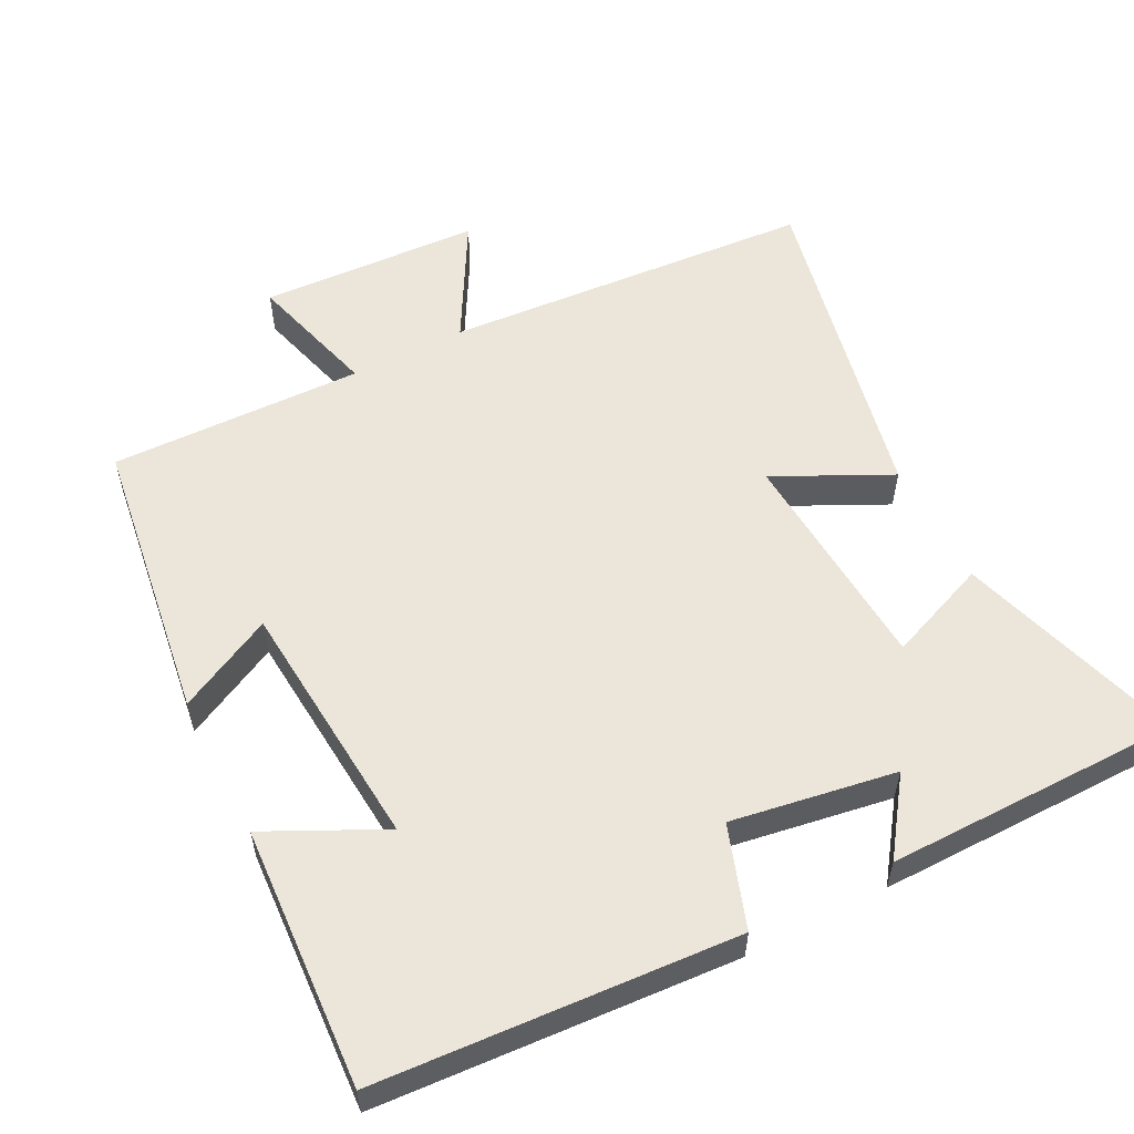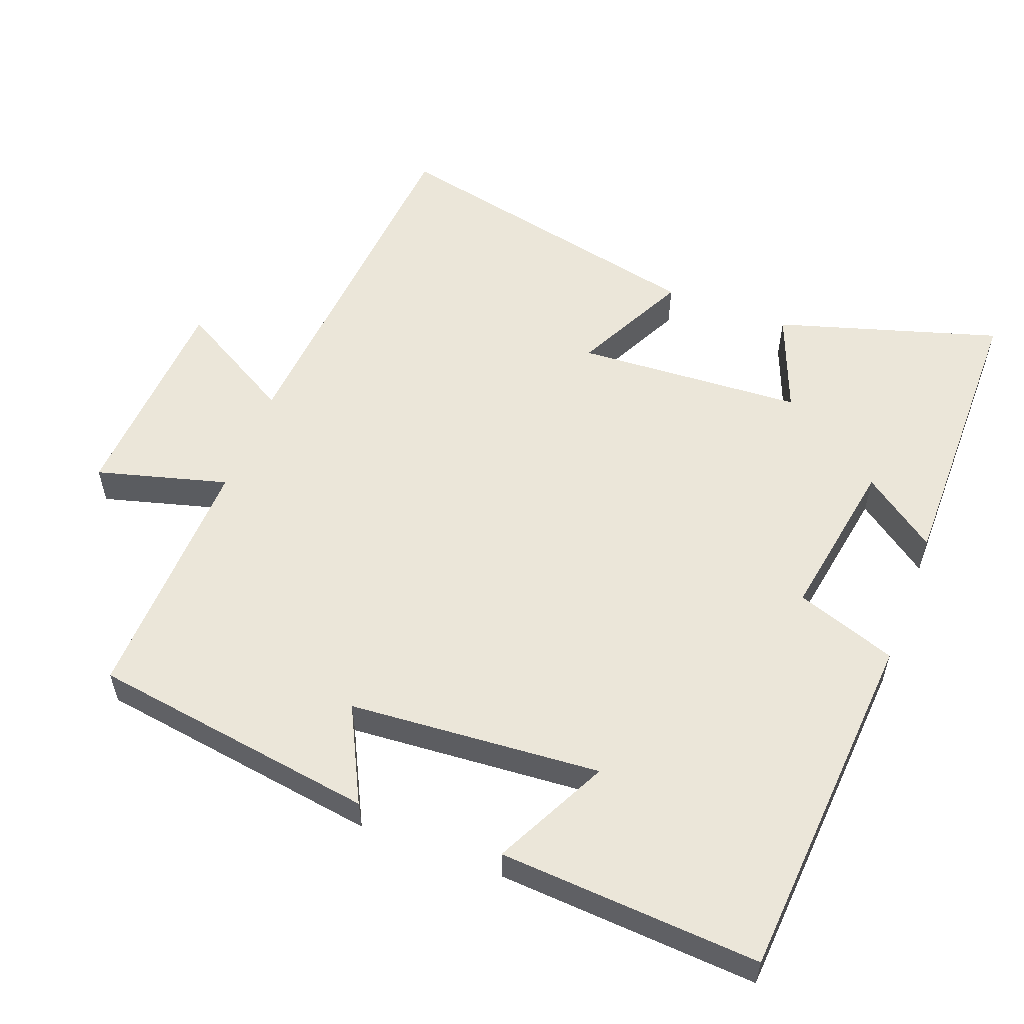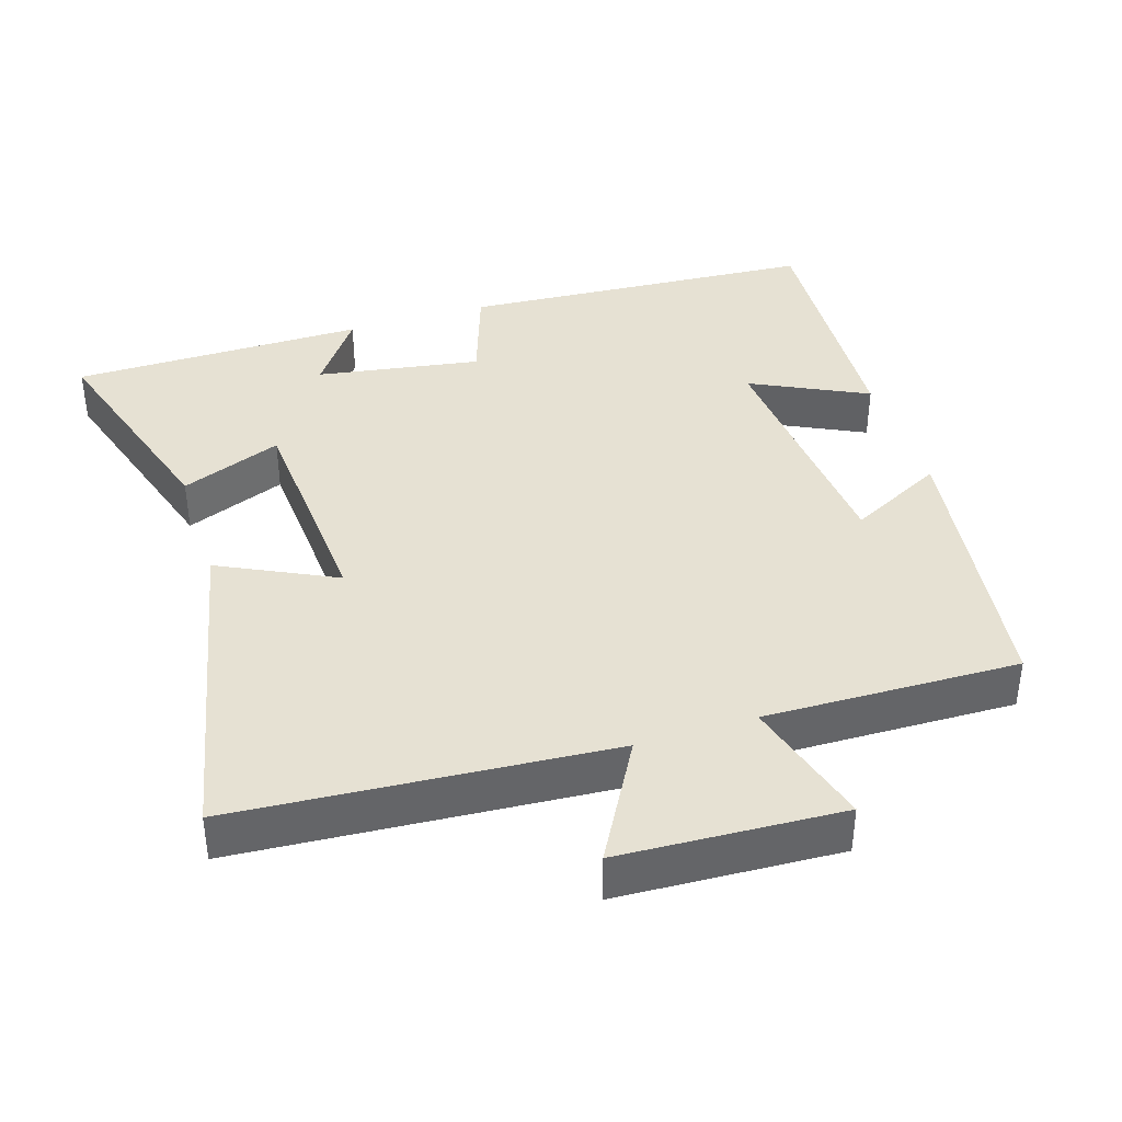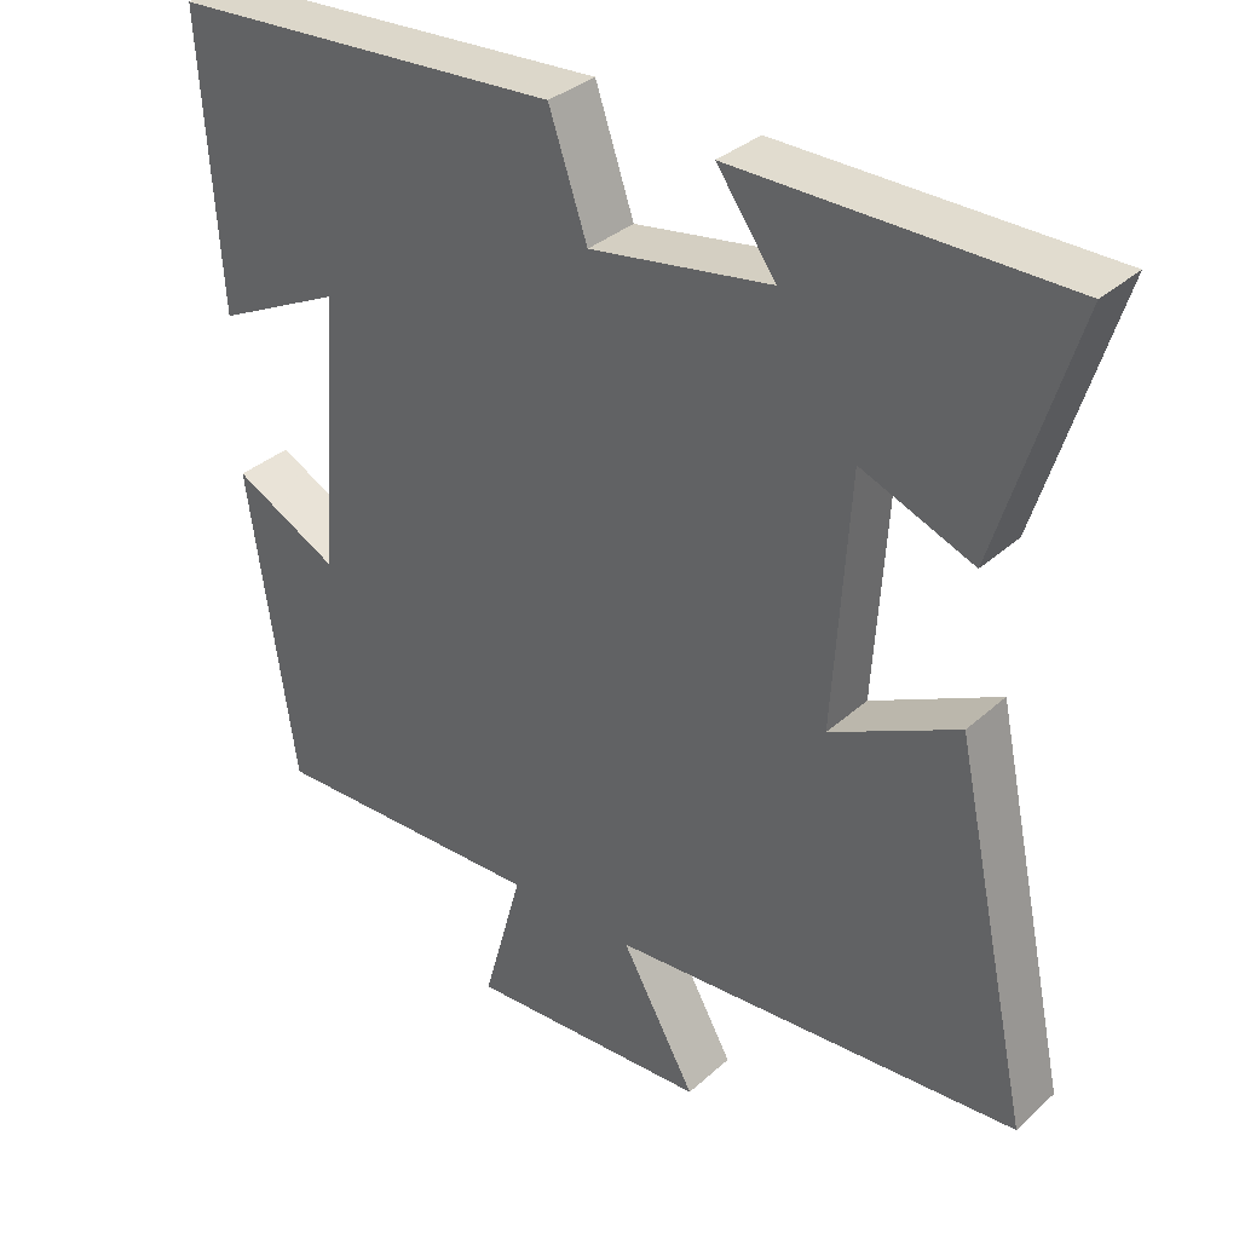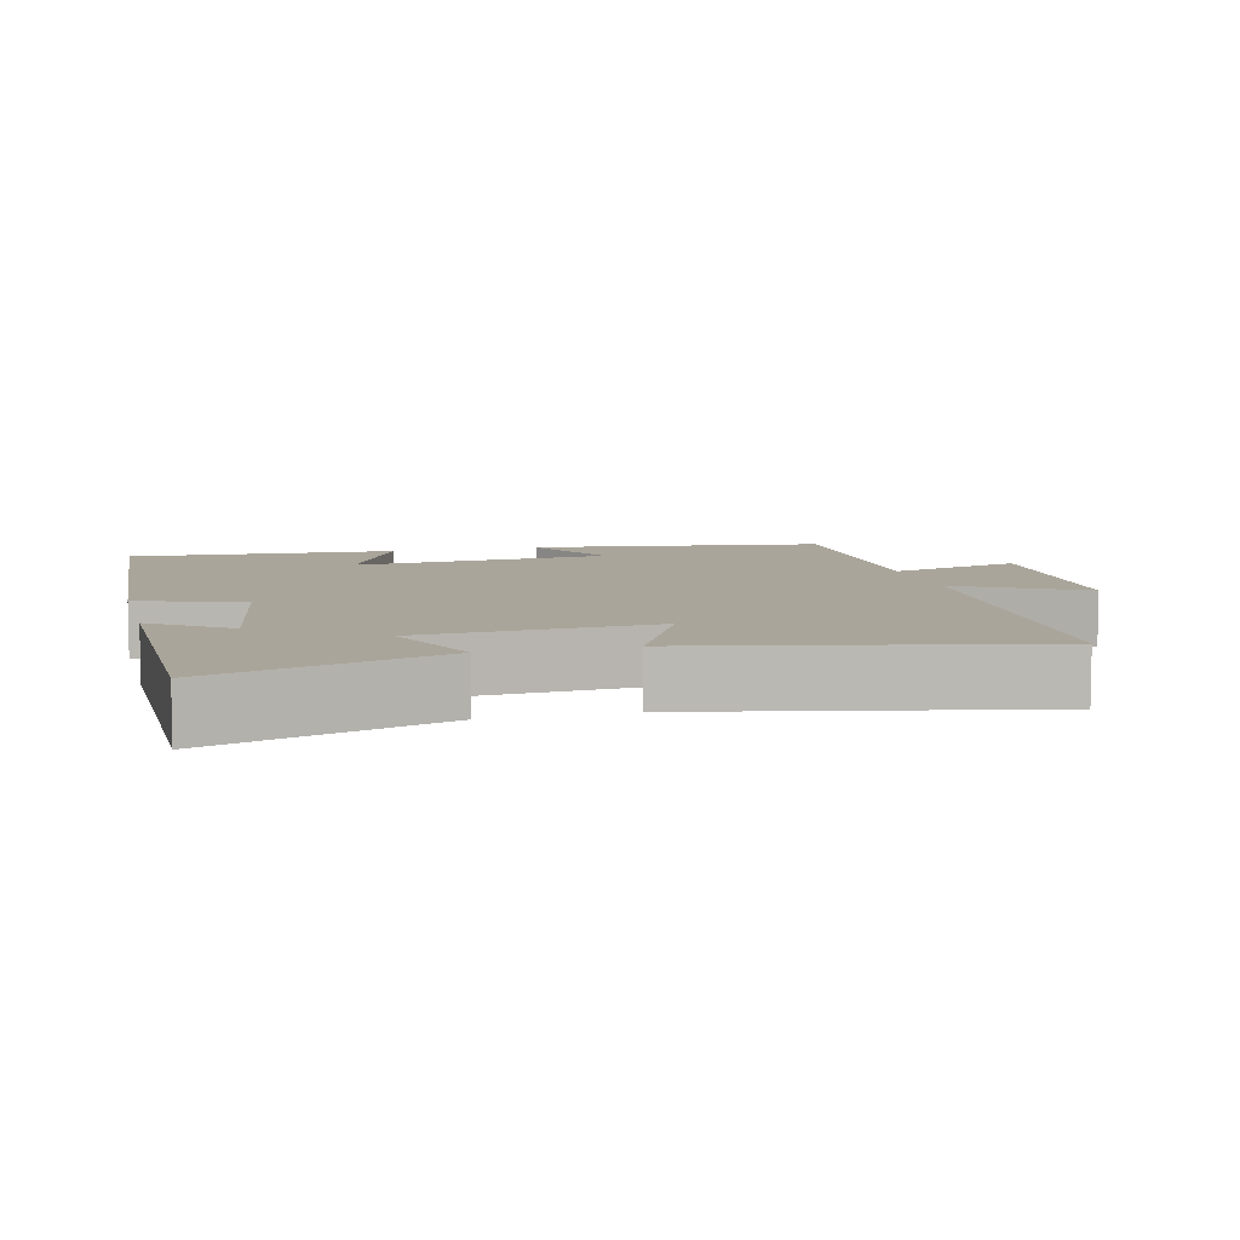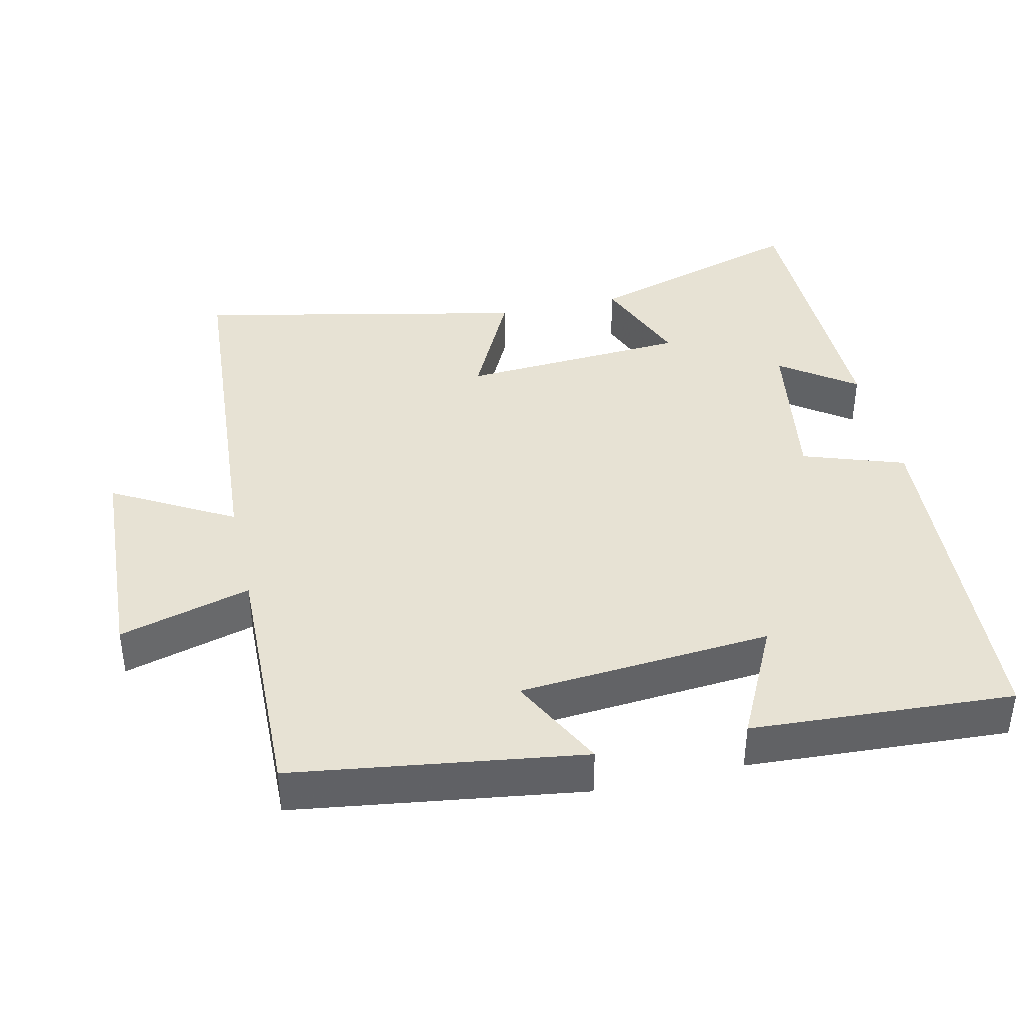
<metadata>
{"format":"obj","ext":"obj","renderer":"f3d","projection":"perspective","resolution":1024,"background":"white","views":[{"elev":55.9,"azim":-27.3,"up":"+Y"},{"elev":55.8,"azim":-69.0,"up":"+Y"},{"elev":38.9,"azim":162.2,"up":"+Y"},{"elev":34.3,"azim":40.0,"up":"+Z"},{"elev":7.6,"azim":75.6,"up":"+Y"},{"elev":39.9,"azim":-102.9,"up":"+Y"}]}
</metadata>
<code>
v -0.442 0.07 -0.509
v -0.5 0.07 -0.106
v -0.366 0.07 -0.174
v -0.338 0.07 0.18
v -0.5 0.07 0.1
v -0.522 0.07 0.466
v -0.021 0.07 0.5
v 0.028 0.07 0.358
v 0.258 0.07 0.396
v 0.183 0.07 0.5
v 0.596 0.07 0.498
v 0.5 0.07 0.185
v 0.358 0.07 0.241
v 0.338 0.07 -0.079
v 0.5 0.07 0.001
v 0.6 0.07 -0.462
v 0.078 0.07 -0.5
v 0.173 0.07 -0.668
v -0.137 0.07 -0.684
v -0.086 0.07 -0.5
v -0.442 0 -0.509
v -0.5 0 -0.106
v -0.366 0 -0.174
v -0.338 0 0.18
v -0.5 0 0.1
v -0.522 0 0.466
v -0.021 0 0.5
v 0.028 0 0.358
v 0.258 0 0.396
v 0.183 0 0.5
v 0.596 0 0.498
v 0.5 0 0.185
v 0.358 0 0.241
v 0.338 0 -0.079
v 0.5 0 0.001
v 0.6 0 -0.462
v 0.078 0 -0.5
v 0.173 0 -0.668
v -0.137 0 -0.684
v -0.086 0 -0.5
f 17 18 19 20
f 16 17 20
f 15 16 20
f 14 15 20
f 13 14 20 1
f 11 12 13
f 9 10 11
f 9 11 13 1
f 6 7 8
f 4 5 6
f 4 6 8
f 3 4 8 9
f 1 2 3
f 1 3 9
f 40 39 38 37
f 40 37 36
f 40 36 35
f 40 35 34
f 21 40 34 33
f 33 32 31
f 31 30 29
f 21 33 31 29
f 28 27 26
f 26 25 24
f 28 26 24
f 29 28 24 23
f 23 22 21
f 29 23 21
f 1 21 22 2
f 2 22 23 3
f 3 23 24 4
f 4 24 25 5
f 5 25 26 6
f 6 26 27 7
f 7 27 28 8
f 8 28 29 9
f 9 29 30 10
f 10 30 31 11
f 11 31 32 12
f 12 32 33 13
f 13 33 34 14
f 14 34 35 15
f 15 35 36 16
f 16 36 37 17
f 17 37 38 18
f 18 38 39 19
f 19 39 40 20
f 20 40 21 1

</code>
